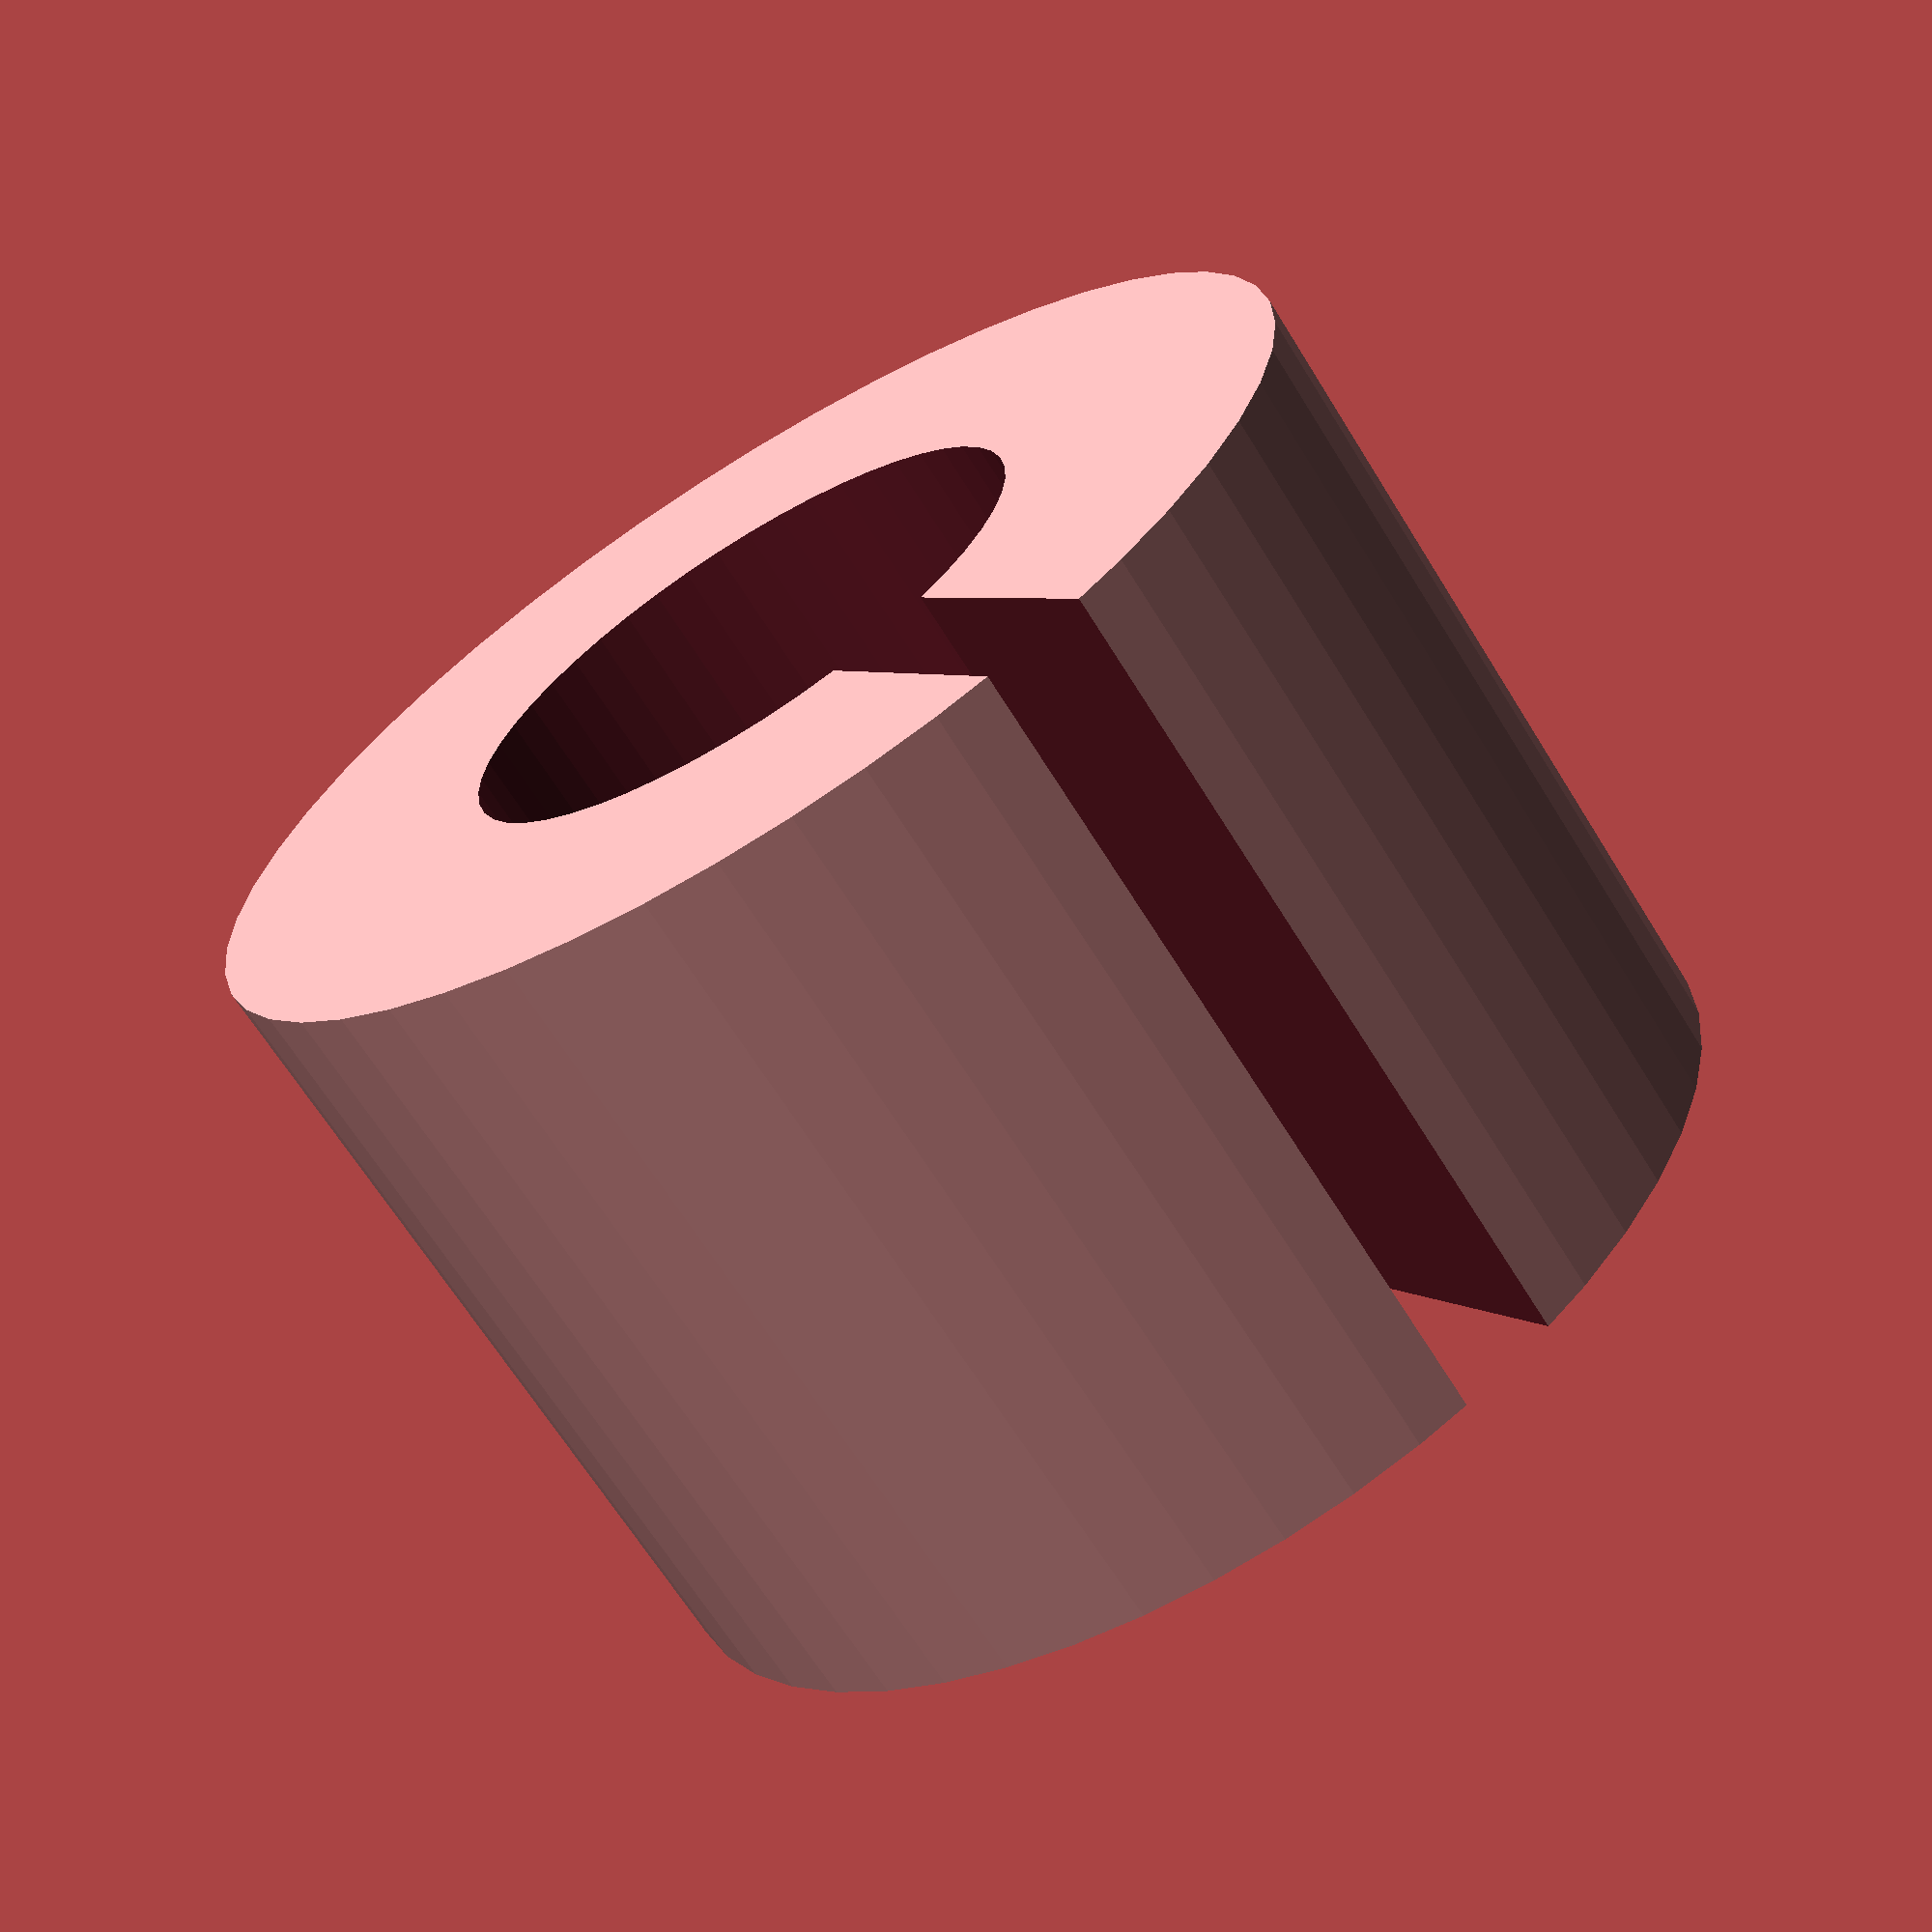
<openscad>
//Diameter of the stylus
stylusDiameter=10.5;

//Tolerance (to OD and ID)
tolerance=0.2;

penAdapter();

module penAdapter(mountDiameter=22, mountHeight=15)
{

    difference () {
    
        cylinder(r=mountDiameter/2-tolerance, h= mountHeight, $fn=50);

        union () {
            stylusMount();
            space();
            m3Hole();
        }
    }
} 


module stylusMount (mountHeight=15) {

    translate([0,0,-1]) cylinder(r=stylusDiameter/2+tolerance, mountHeight+2, $fn=50);      
}

module space (mountDiameter=22, mountHeight=15, spaceSize=2) {
    
    translate([0,mountDiameter/2,mountHeight/2-1]) cube(size = [spaceSize, mountDiameter, mountHeight+10], center=true);
}

module m3Hole (mountHeight=15,mountDiameter=22) {
    
        rotate([90,0,0]) translate([0,mountHeight/2,0]) cylinder(r=2.6/2, mountDiameter/2, $fn=20);
}
</openscad>
<views>
elev=66.4 azim=213.2 roll=211.8 proj=p view=wireframe
</views>
